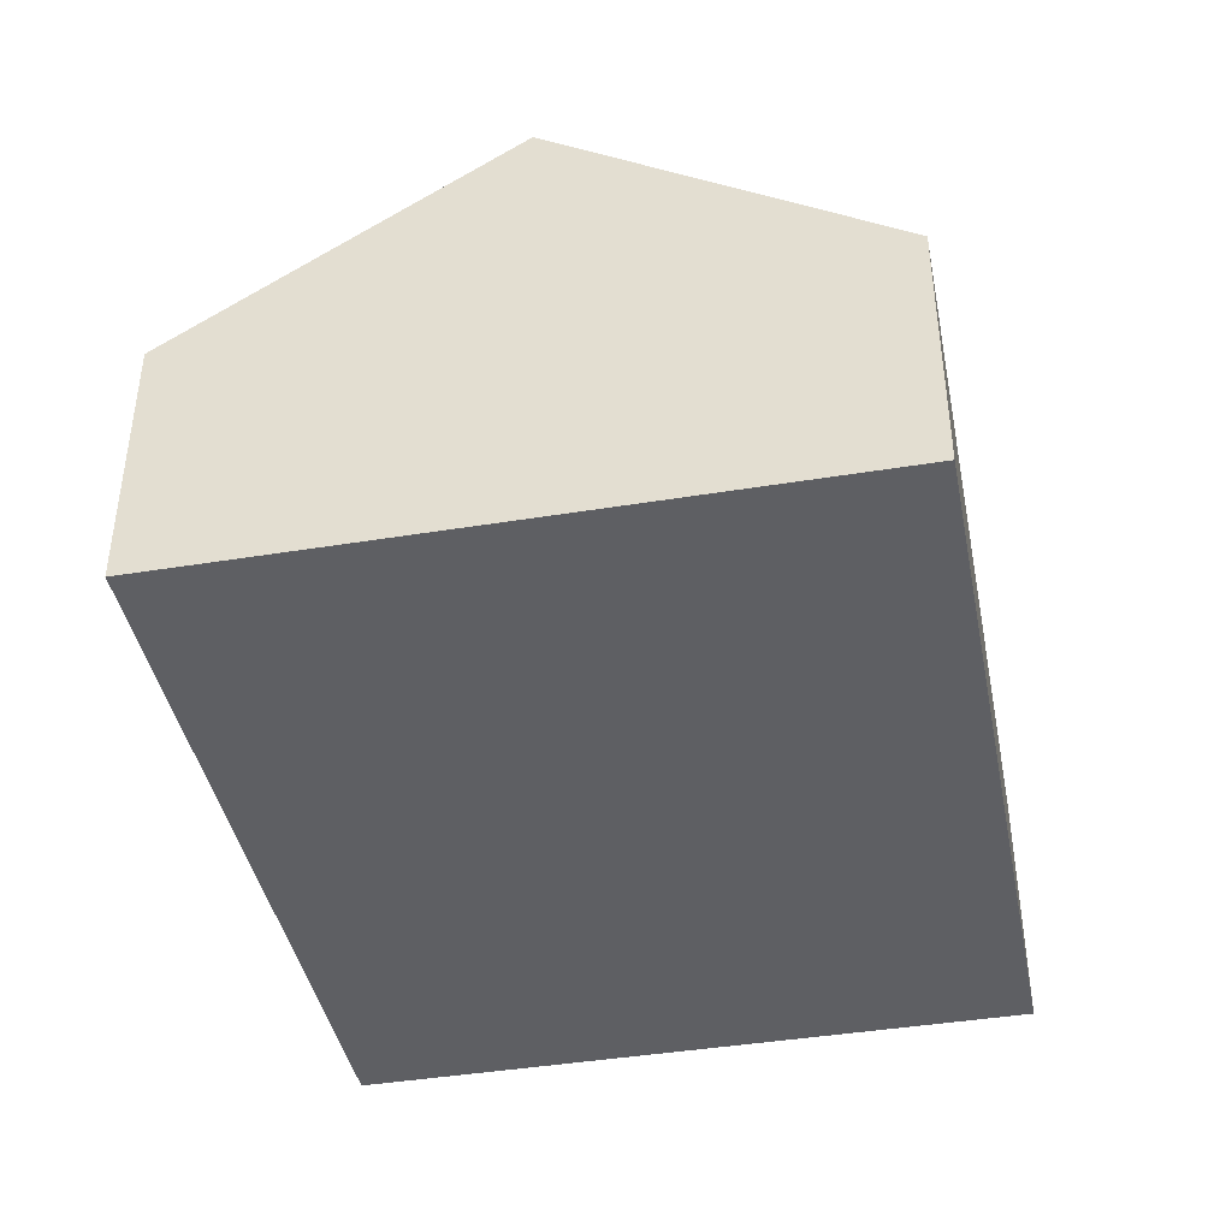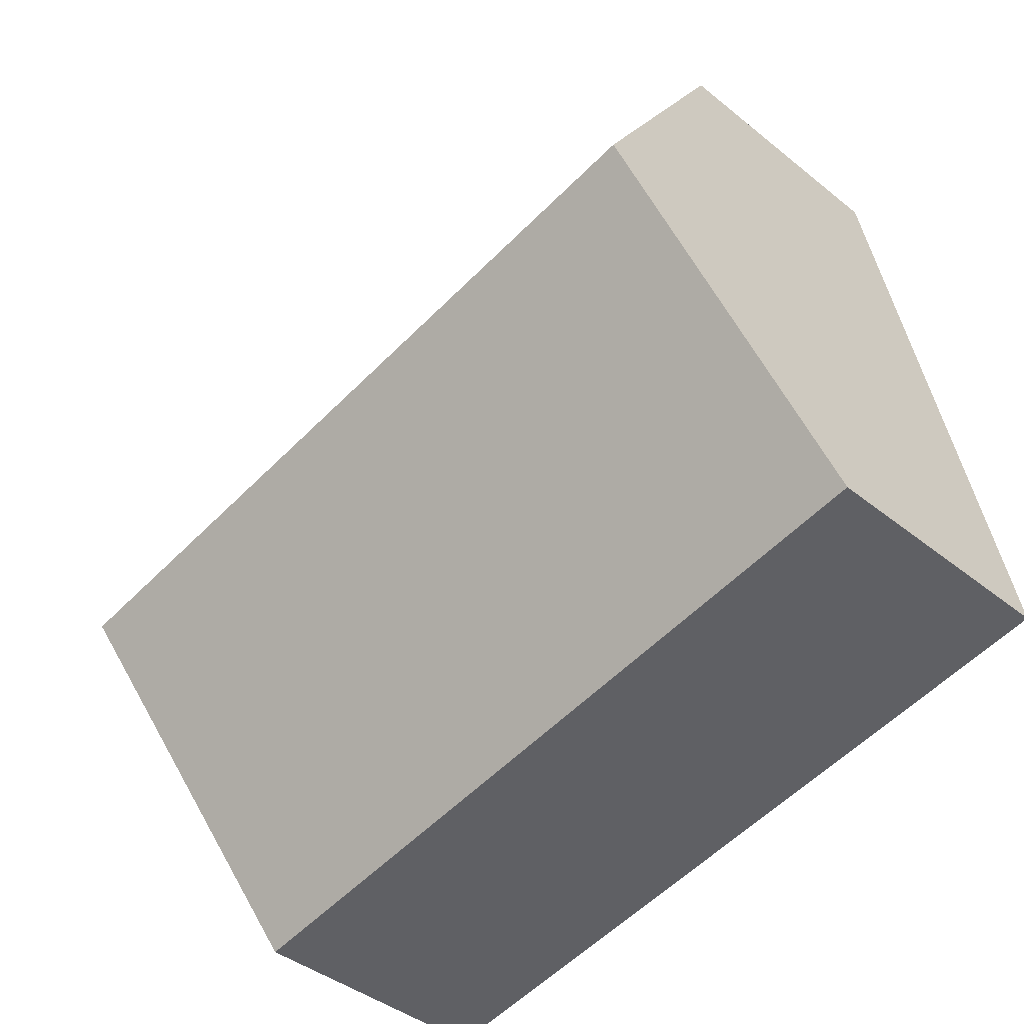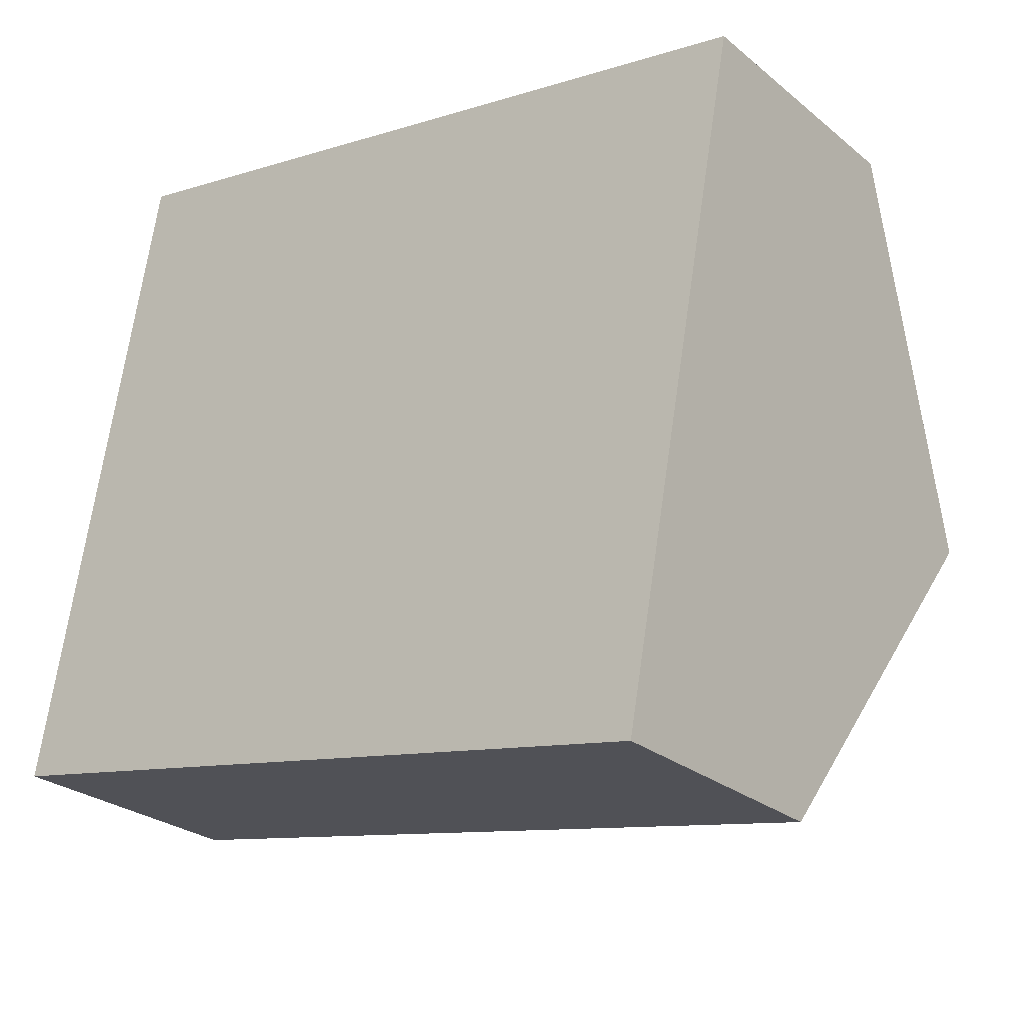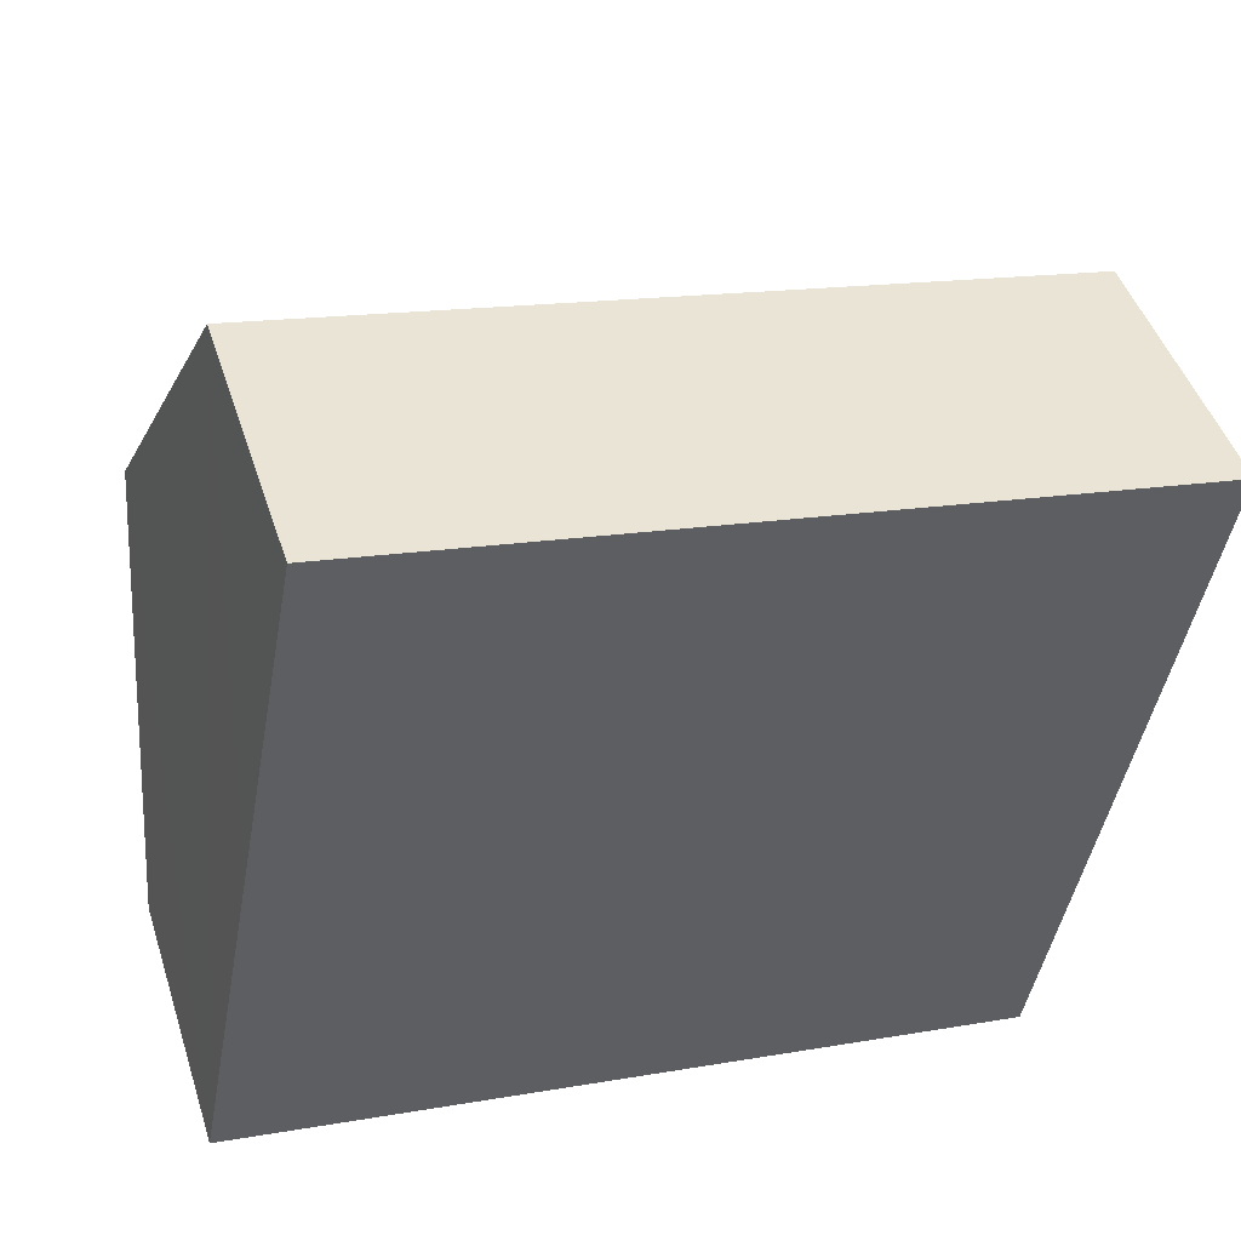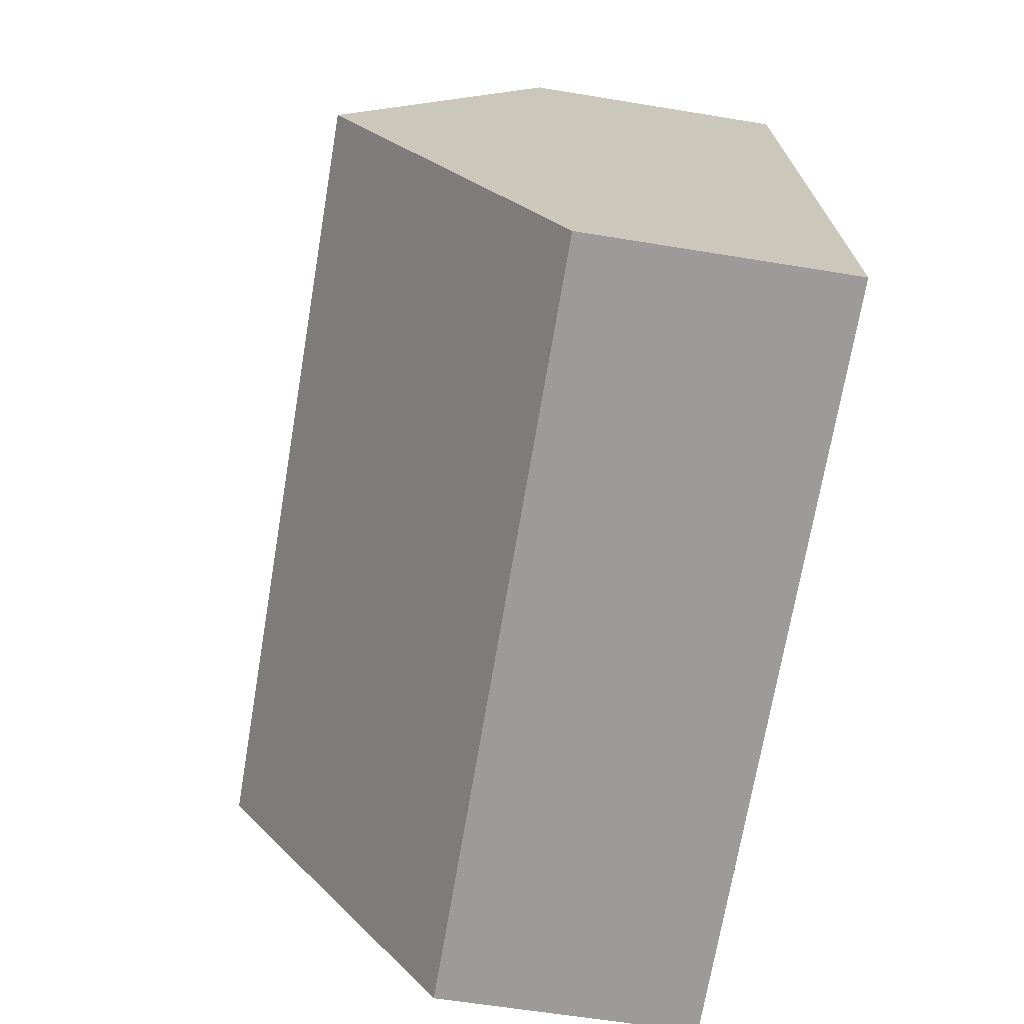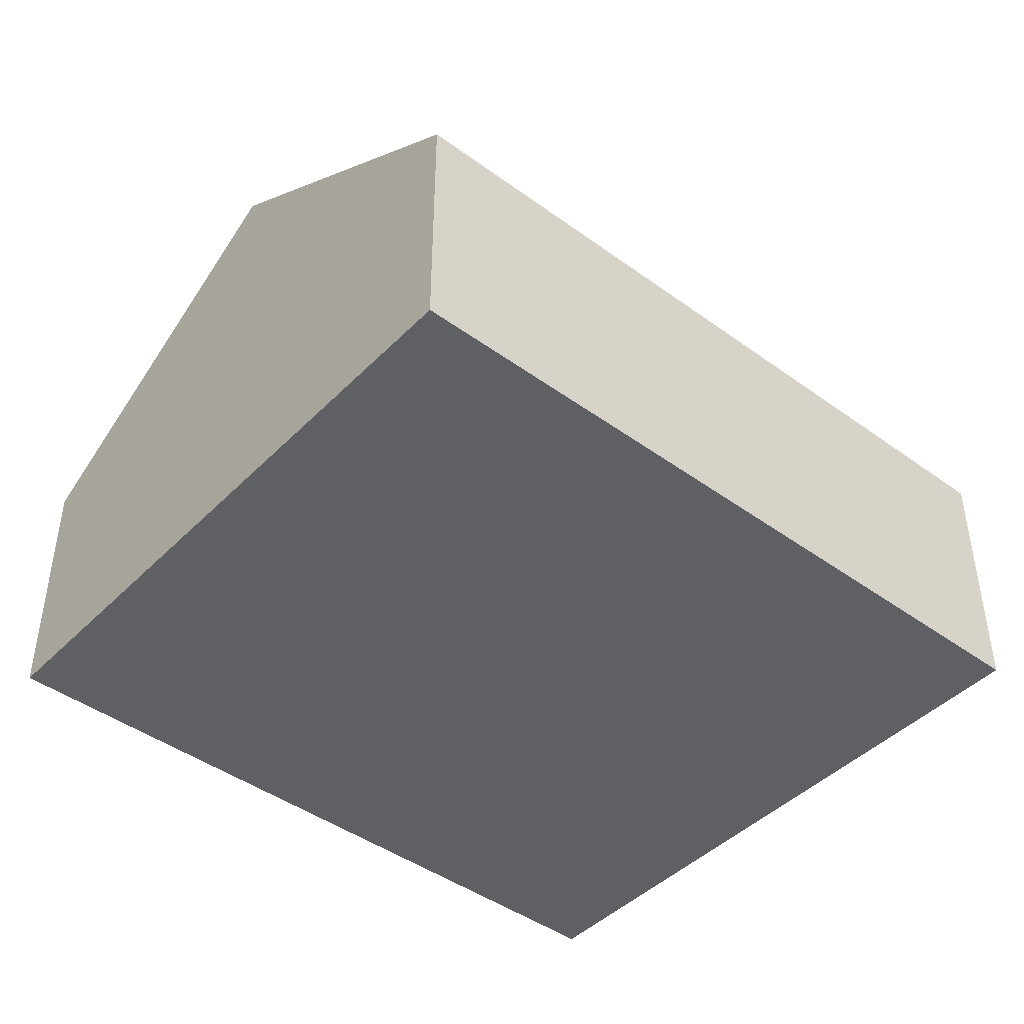
<metadata>
{"format":"obj","ext":"obj","renderer":"f3d","projection":"perspective","resolution":1024,"background":"white","views":[{"elev":-41.9,"azim":-68.2,"up":"+Y"},{"elev":-41.2,"azim":-134.4,"up":"+Z"},{"elev":-26.5,"azim":38.6,"up":"+Z"},{"elev":46.9,"azim":-17.7,"up":"+Z"},{"elev":-59.0,"azim":-99.7,"up":"+Z"},{"elev":-44.0,"azim":150.1,"up":"+Y"}]}
</metadata>
<code>
v  4.933 2.873 1.144
v  0.751 1.574 3.997
v  5.308 1.574 3.142
v  0.376 2.873 1.998
v  4.558 1.574 -0.855
v  0 1.574 9.638e-17
v  4.558 5.235e-17 -0.855
v  0 0 0
v  0.376 -1.223e-16 1.998
v  0.751 -2.447e-16 3.997
v  5.308 -1.924e-16 3.142
v  4.933 -7.005e-17 1.144
g defaultobject
f 1 2 3
f 2 1 4
f 5 4 1
f 4 5 6
f 7 6 5
f 6 7 8
f 8 4 6
f 4 8 2
f 2 8 9
f 2 9 10
f 10 3 2
f 3 10 11
f 1 7 5
f 7 1 3
f 7 3 12
f 12 3 11
f 7 9 8
f 9 7 12
f 9 12 10
f 10 12 11

</code>
